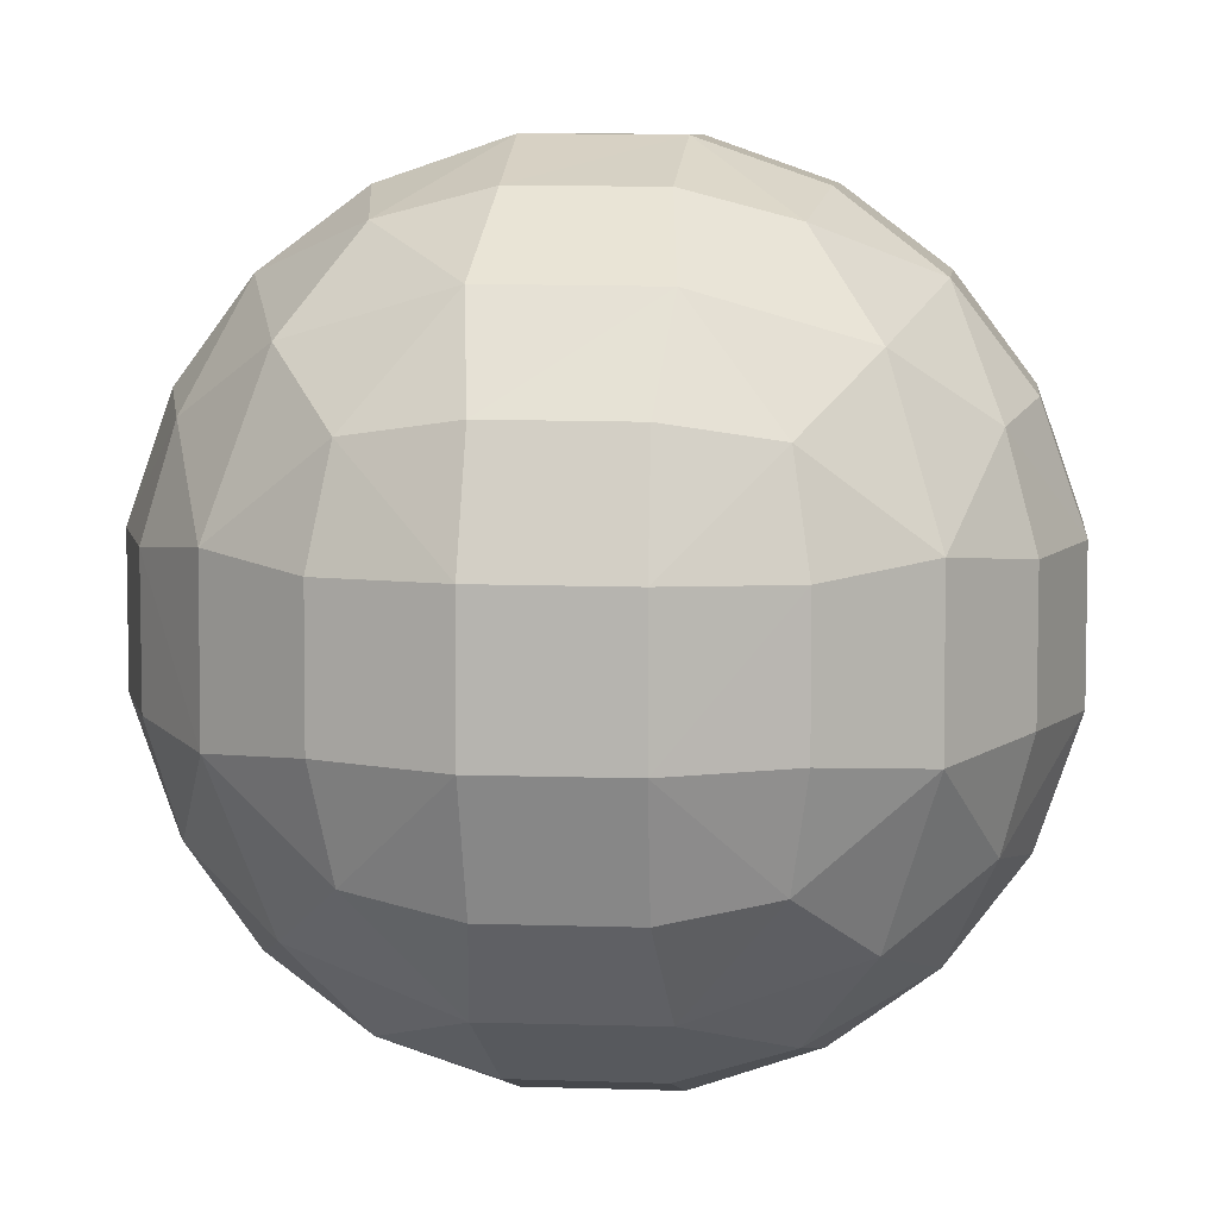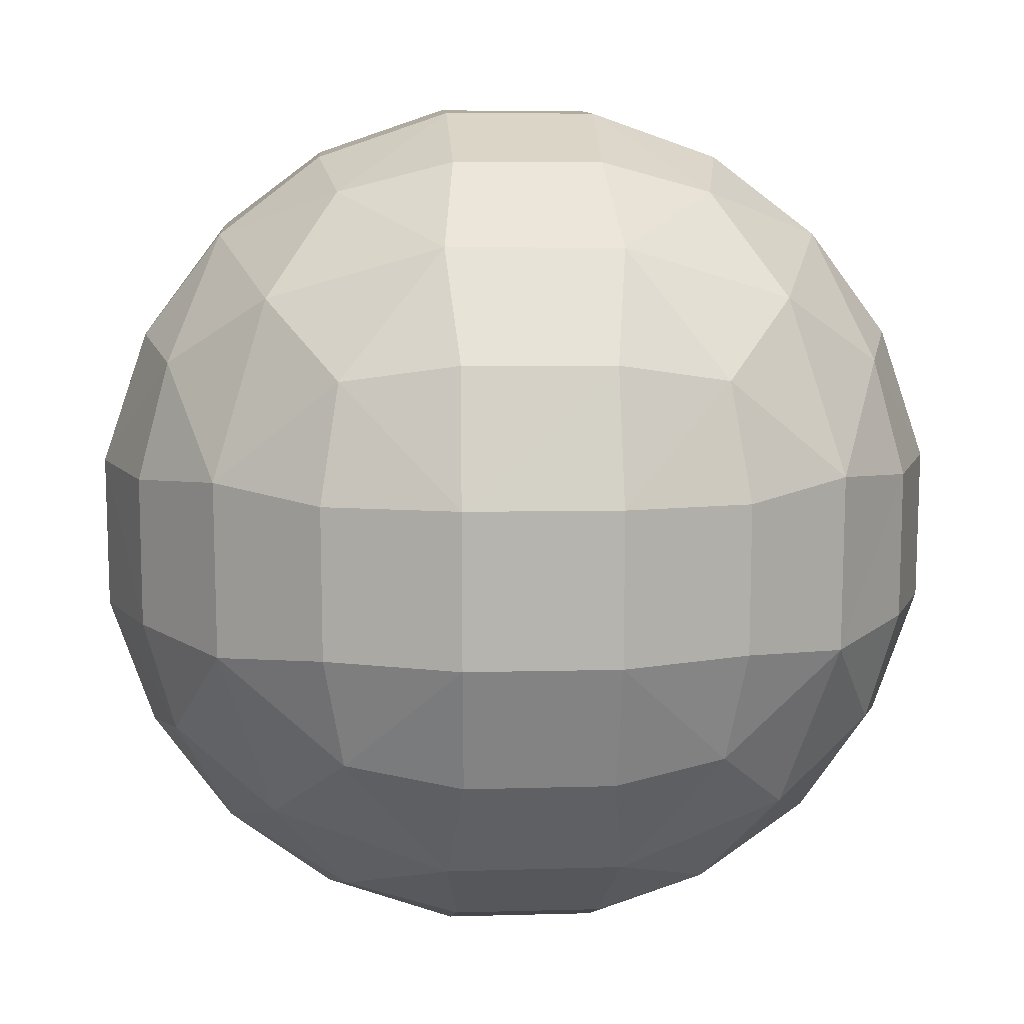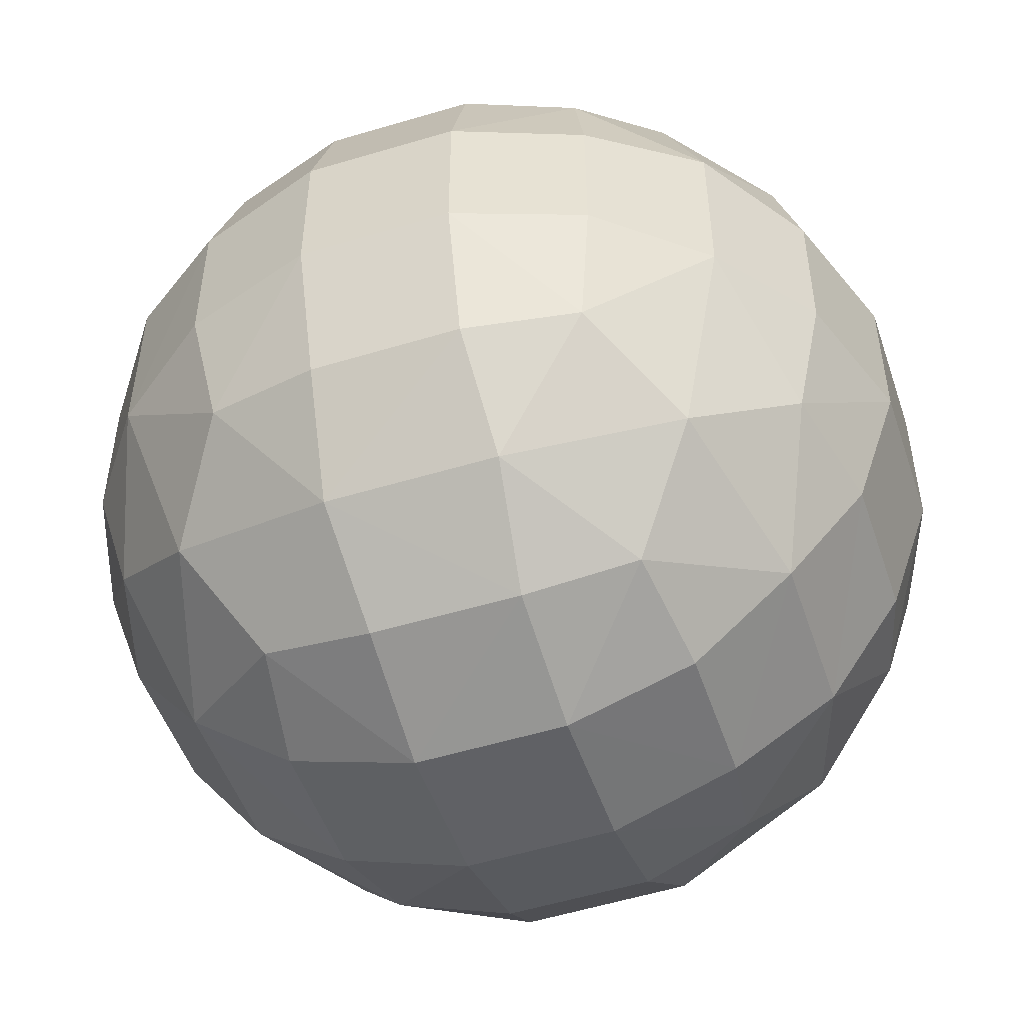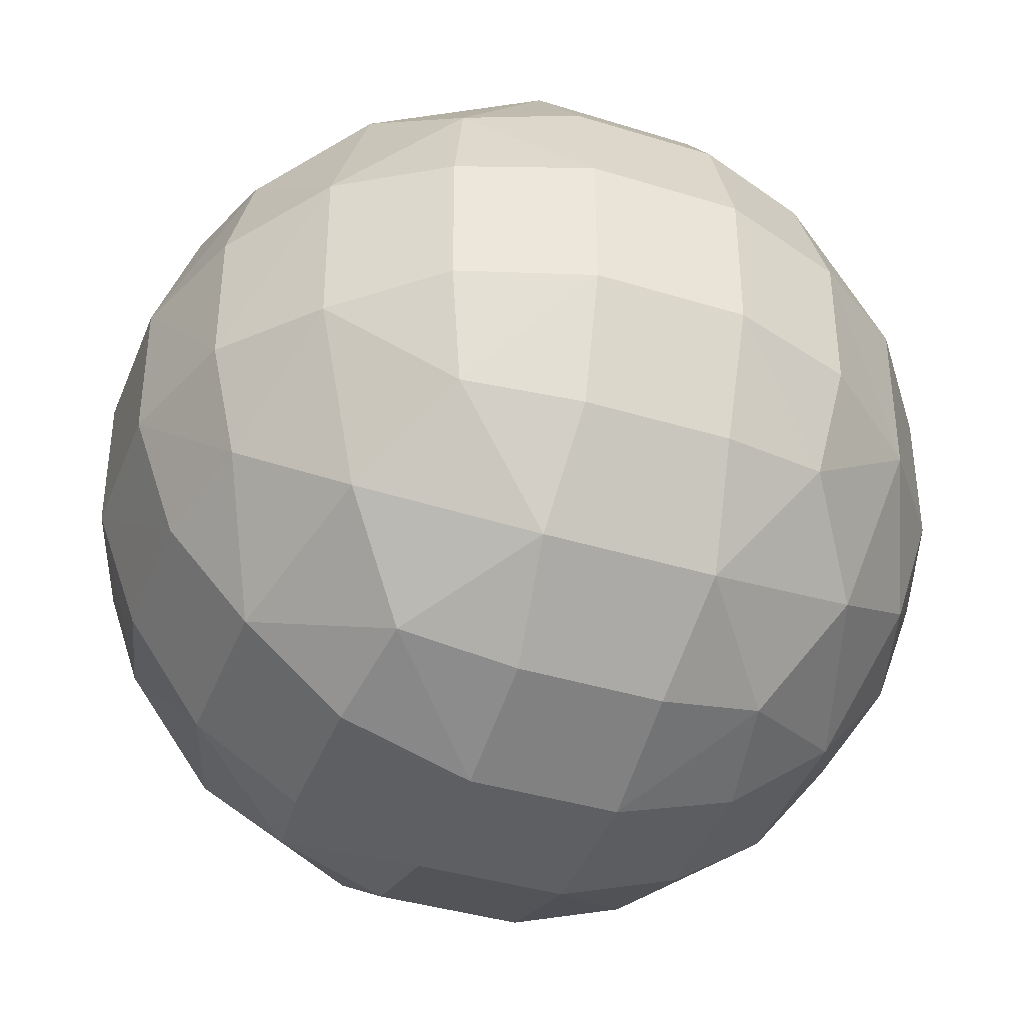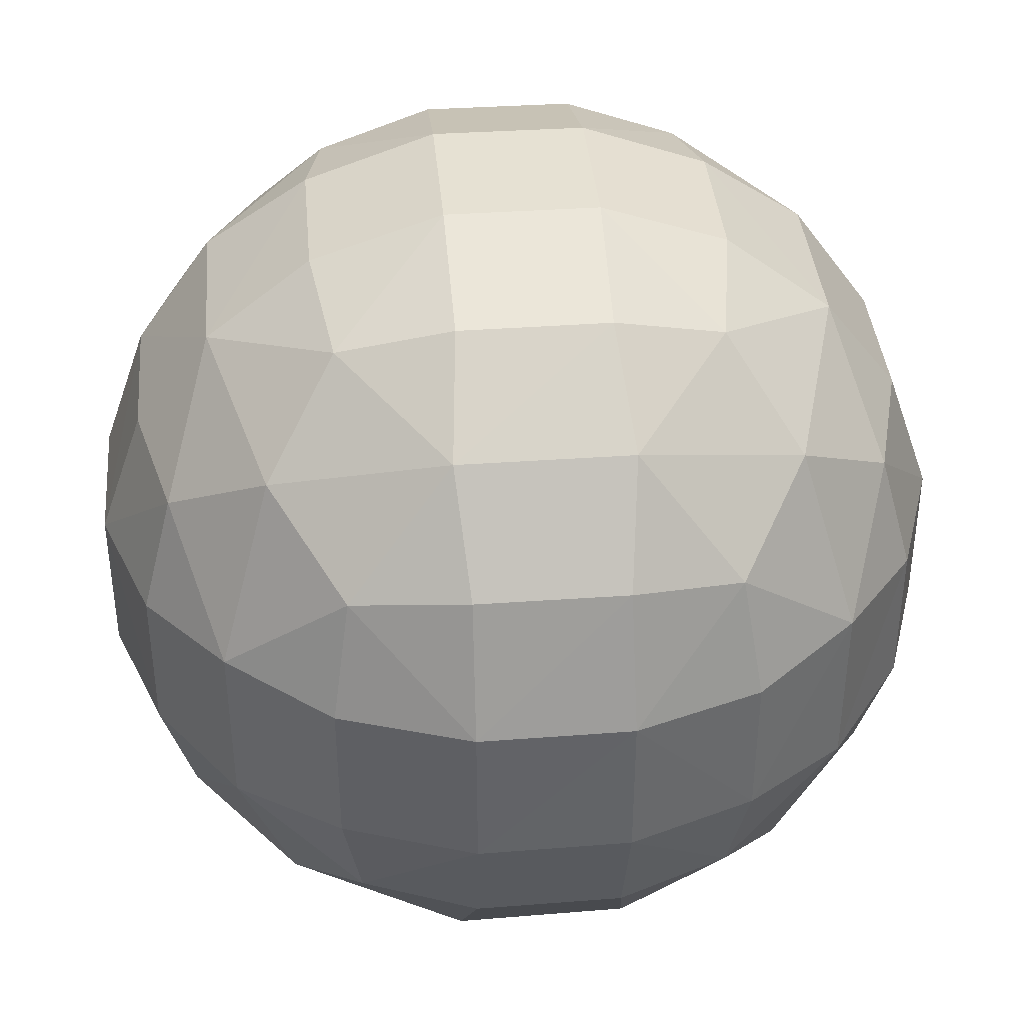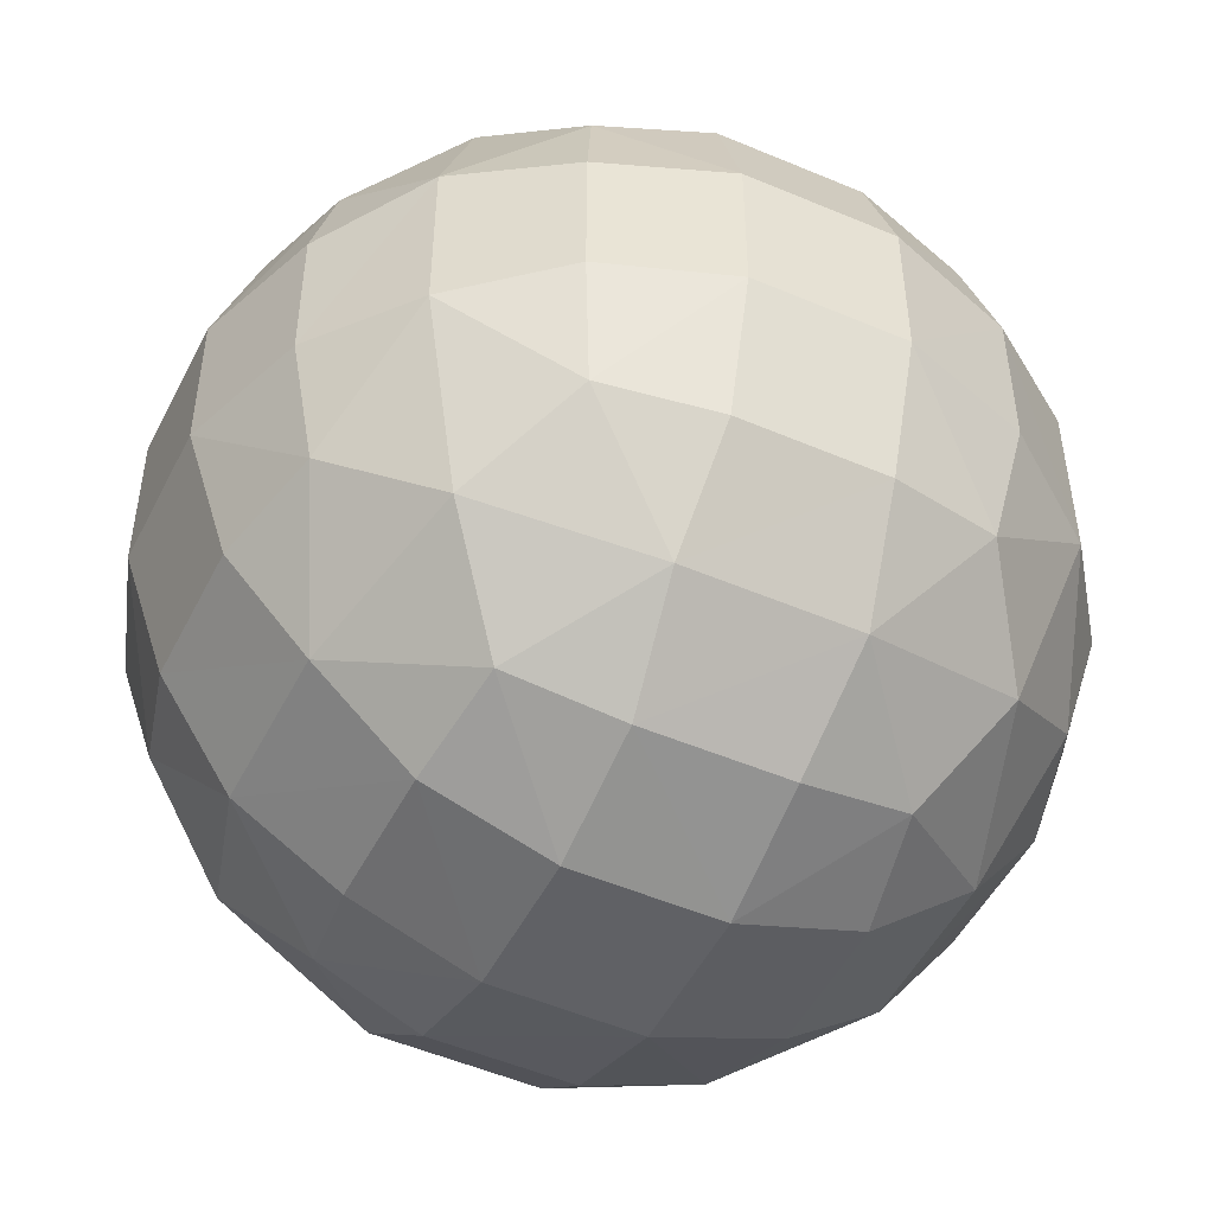
<metadata>
{"format":"obj","ext":"obj","renderer":"f3d","projection":"perspective","resolution":1024,"background":"white","views":[{"elev":8.1,"azim":96.5,"up":"+Y"},{"elev":9.4,"azim":86.6,"up":"+Z"},{"elev":-50.5,"azim":18.5,"up":"+Y"},{"elev":-41.5,"azim":69.8,"up":"+Z"},{"elev":38.8,"azim":-5.2,"up":"+Z"},{"elev":-48.4,"azim":154.3,"up":"+Y"}]}
</metadata>
<code>
o Sphere_Sphere.002
v -0.7981 -0.4176 0.4178
v -0.8655 -0.1608 0.4584
v -0.8671 -0.4591 0.1611
v -0.9677 -0.1636 0.1636
v -0.4178 -0.4176 0.7981
v -0.4584 -0.1608 0.8655
v -0.4195 -0.8005 0.4195
v -0.5762 -0.5758 0.5762
v -0.6942 -0.1856 0.6942
v -0.4595 -0.8671 0.1611
v -0.6922 -0.6918 0.1852
v -0.1611 -0.4591 0.8671
v -0.1636 -0.1636 0.9677
v -0.1611 -0.8671 0.4595
v -0.1852 -0.6918 0.6922
v -0.1639 -0.9695 0.1639
v -0.8647 0.174 0.4569
v -0.7963 0.4225 0.4153
v -0.9663 0.1785 0.1628
v -0.8651 0.4631 0.1584
v -0.4569 0.174 0.8647
v -0.4153 0.4225 0.7963
v -0.6919 0.2024 0.6919
v -0.5726 0.582 0.5726
v -0.4159 0.8047 0.4159
v -0.689 0.6954 0.1852
v -0.4553 0.8697 0.1583
v -0.1628 0.1785 0.9663
v -0.1584 0.4631 0.8651
v -0.1852 0.6954 0.689
v -0.1583 0.8697 0.4553
v -0.162 0.9704 0.162
v -0.8662 -0.4575 -0.1744
v -0.9663 -0.1627 -0.1786
v -0.7966 -0.4153 -0.4229
v -0.8635 -0.1581 -0.4625
v -0.4577 -0.8659 -0.1744
v -0.6894 -0.689 -0.2018
v -0.4168 -0.7987 -0.4243
v -0.5727 -0.5724 -0.5826
v -0.6903 -0.1855 -0.6972
v -0.4143 -0.4141 -0.8021
v -0.4542 -0.158 -0.868
v -0.1628 -0.9662 -0.1786
v -0.1585 -0.8652 -0.4637
v -0.185 -0.6881 -0.6954
v -0.1582 -0.4549 -0.8696
v -0.1616 -0.1616 -0.9681
v -0.9648 0.1781 -0.1782
v -0.8641 0.4617 -0.1735
v -0.8625 0.1731 -0.4611
v -0.7939 0.4213 -0.4215
v -0.686 0.6927 -0.2024
v -0.4532 0.8682 -0.1743
v -0.6878 0.2029 -0.695
v -0.5686 0.5788 -0.5792
v -0.4121 0.8026 -0.4221
v -0.4524 0.174 -0.8671
v -0.4106 0.4203 -0.8002
v -0.1607 0.9667 -0.1788
v -0.1849 0.6918 -0.6922
v -0.1552 0.8674 -0.4604
v -0.1607 0.1786 -0.9665
v -0.1551 0.4598 -0.8672
v 0.1744 -0.4575 0.8662
v 0.1786 -0.1627 0.9663
v 0.1744 -0.8659 0.4577
v 0.2018 -0.689 0.6894
v 0.1786 -0.9662 0.1628
v 0.4229 -0.4153 0.7966
v 0.4625 -0.1581 0.8635
v 0.4243 -0.7987 0.4168
v 0.5826 -0.5724 0.5727
v 0.6972 -0.1855 0.6903
v 0.4637 -0.8652 0.1585
v 0.6954 -0.6881 0.185
v 0.8021 -0.4141 0.4143
v 0.868 -0.158 0.4542
v 0.8696 -0.4549 0.1582
v 0.9681 -0.1616 0.1616
v 0.1782 0.1781 0.9648
v 0.1735 0.4617 0.8641
v 0.2024 0.6927 0.686
v 0.1743 0.8682 0.4532
v 0.1788 0.9667 0.1607
v 0.4611 0.1731 0.8625
v 0.4215 0.4213 0.7939
v 0.695 0.2029 0.6878
v 0.5792 0.5788 0.5686
v 0.4221 0.8026 0.4121
v 0.6922 0.6918 0.1849
v 0.4604 0.8674 0.1552
v 0.8671 0.174 0.4524
v 0.8002 0.4203 0.4106
v 0.9665 0.1786 0.1607
v 0.8672 0.4598 0.1551
v 0.178 -0.9634 -0.178
v 0.1736 -0.8637 -0.462
v 0.2023 -0.685 -0.6926
v 0.1744 -0.4531 -0.8687
v 0.1787 -0.1606 -0.9665
v 0.462 -0.8637 -0.1736
v 0.6926 -0.685 -0.2023
v 0.4231 -0.7963 -0.4231
v 0.58 -0.5692 -0.58
v 0.6941 -0.1854 -0.6941
v 0.4208 -0.4107 -0.8006
v 0.4592 -0.1548 -0.8656
v 0.8687 -0.4531 -0.1744
v 0.9665 -0.1606 -0.1787
v 0.8006 -0.4107 -0.4208
v 0.8656 -0.1548 -0.4592
v 0.1782 0.9634 -0.1782
v 0.2028 0.6888 -0.6892
v 0.1734 0.8656 -0.4584
v 0.1784 0.1783 -0.9648
v 0.1734 0.4582 -0.866
v 0.6892 0.6888 -0.2028
v 0.4584 0.8656 -0.1734
v 0.6916 0.2035 -0.6916
v 0.5762 0.5759 -0.5762
v 0.4199 0.8 -0.4199
v 0.4576 0.173 -0.8644
v 0.4183 0.4181 -0.7975
v 0.9648 0.1783 -0.1784
v 0.866 0.4582 -0.1734
v 0.8644 0.173 -0.4576
v 0.7975 0.4181 -0.4183
f 1 4 3
f 5 9 8
f 1 9 2
f 7 11 10
f 11 1 3
f 5 13 6
f 7 15 8
f 15 5 8
f 16 7 10
f 4 17 19
f 19 18 20
f 9 21 23
f 17 9 23
f 23 22 24
f 18 23 24
f 18 26 20
f 26 25 27
f 21 13 28
f 22 28 29
f 22 30 24
f 25 30 31
f 25 32 27
f 33 4 34
f 35 34 36
f 37 11 38
f 11 33 38
f 39 38 40
f 38 35 40
f 41 35 36
f 42 41 43
f 16 37 44
f 44 39 45
f 46 39 40
f 46 42 47
f 48 42 43
f 34 19 49
f 19 50 49
f 34 51 36
f 49 52 51
f 50 26 53
f 53 27 54
f 41 51 55
f 55 52 56
f 52 53 56
f 53 57 56
f 41 58 43
f 55 59 58
f 54 32 60
f 61 57 62
f 57 60 62
f 48 58 63
f 63 59 64
f 59 61 64
f 13 65 66
f 15 67 68
f 65 15 68
f 67 16 69
f 66 70 71
f 68 72 73
f 70 68 73
f 74 70 73
f 72 69 75
f 76 72 75
f 74 77 78
f 77 76 79
f 80 77 79
f 28 66 81
f 28 82 29
f 30 82 83
f 31 83 84
f 32 84 85
f 66 86 81
f 81 87 82
f 86 74 88
f 87 88 89
f 83 87 89
f 83 90 84
f 90 91 92
f 85 90 92
f 74 93 88
f 88 94 89
f 93 80 95
f 94 95 96
f 91 94 96
f 69 44 97
f 98 44 45
f 98 46 99
f 99 47 100
f 100 48 101
f 102 69 97
f 76 102 103
f 104 97 98
f 103 104 105
f 104 99 105
f 107 99 100
f 106 107 108
f 107 101 108
f 79 103 109
f 80 109 110
f 111 103 105
f 110 111 112
f 111 106 112
f 60 85 113
f 114 62 115
f 62 113 115
f 101 63 116
f 117 63 64
f 64 114 117
f 92 118 119
f 113 92 119
f 122 118 121
f 122 114 115
f 113 122 115
f 120 108 123
f 123 101 116
f 124 120 123
f 124 116 117
f 114 124 117
f 95 110 125
f 126 95 125
f 118 96 126
f 127 110 112
f 112 120 127
f 128 125 127
f 128 120 121
f 118 128 121
f 1 2 4
f 5 6 9
f 1 8 9
f 7 8 11
f 11 8 1
f 5 12 13
f 7 14 15
f 15 12 5
f 16 14 7
f 4 2 17
f 19 17 18
f 9 6 21
f 17 2 9
f 23 21 22
f 18 17 23
f 18 24 26
f 26 24 25
f 21 6 13
f 22 21 28
f 22 29 30
f 25 24 30
f 25 31 32
f 33 3 4
f 35 33 34
f 37 10 11
f 11 3 33
f 39 37 38
f 38 33 35
f 41 40 35
f 42 40 41
f 16 10 37
f 44 37 39
f 46 45 39
f 46 40 42
f 48 47 42
f 34 4 19
f 19 20 50
f 34 49 51
f 49 50 52
f 50 20 26
f 53 26 27
f 41 36 51
f 55 51 52
f 52 50 53
f 53 54 57
f 41 55 58
f 55 56 59
f 54 27 32
f 61 56 57
f 57 54 60
f 48 43 58
f 63 58 59
f 59 56 61
f 13 12 65
f 15 14 67
f 65 12 15
f 67 14 16
f 66 65 70
f 68 67 72
f 70 65 68
f 74 71 70
f 72 67 69
f 76 73 72
f 74 73 77
f 77 73 76
f 80 78 77
f 28 13 66
f 28 81 82
f 30 29 82
f 31 30 83
f 32 31 84
f 66 71 86
f 81 86 87
f 86 71 74
f 87 86 88
f 83 82 87
f 83 89 90
f 90 89 91
f 85 84 90
f 74 78 93
f 88 93 94
f 93 78 80
f 94 93 95
f 91 89 94
f 69 16 44
f 98 97 44
f 98 45 46
f 99 46 47
f 100 47 48
f 102 75 69
f 76 75 102
f 104 102 97
f 103 102 104
f 104 98 99
f 107 105 99
f 106 105 107
f 107 100 101
f 79 76 103
f 80 79 109
f 111 109 103
f 110 109 111
f 111 105 106
f 60 32 85
f 114 61 62
f 62 60 113
f 101 48 63
f 117 116 63
f 64 61 114
f 92 91 118
f 113 85 92
f 122 119 118
f 122 121 114
f 113 119 122
f 120 106 108
f 123 108 101
f 124 121 120
f 124 123 116
f 114 121 124
f 95 80 110
f 126 96 95
f 118 91 96
f 127 125 110
f 112 106 120
f 128 126 125
f 128 127 120
f 118 126 128

</code>
